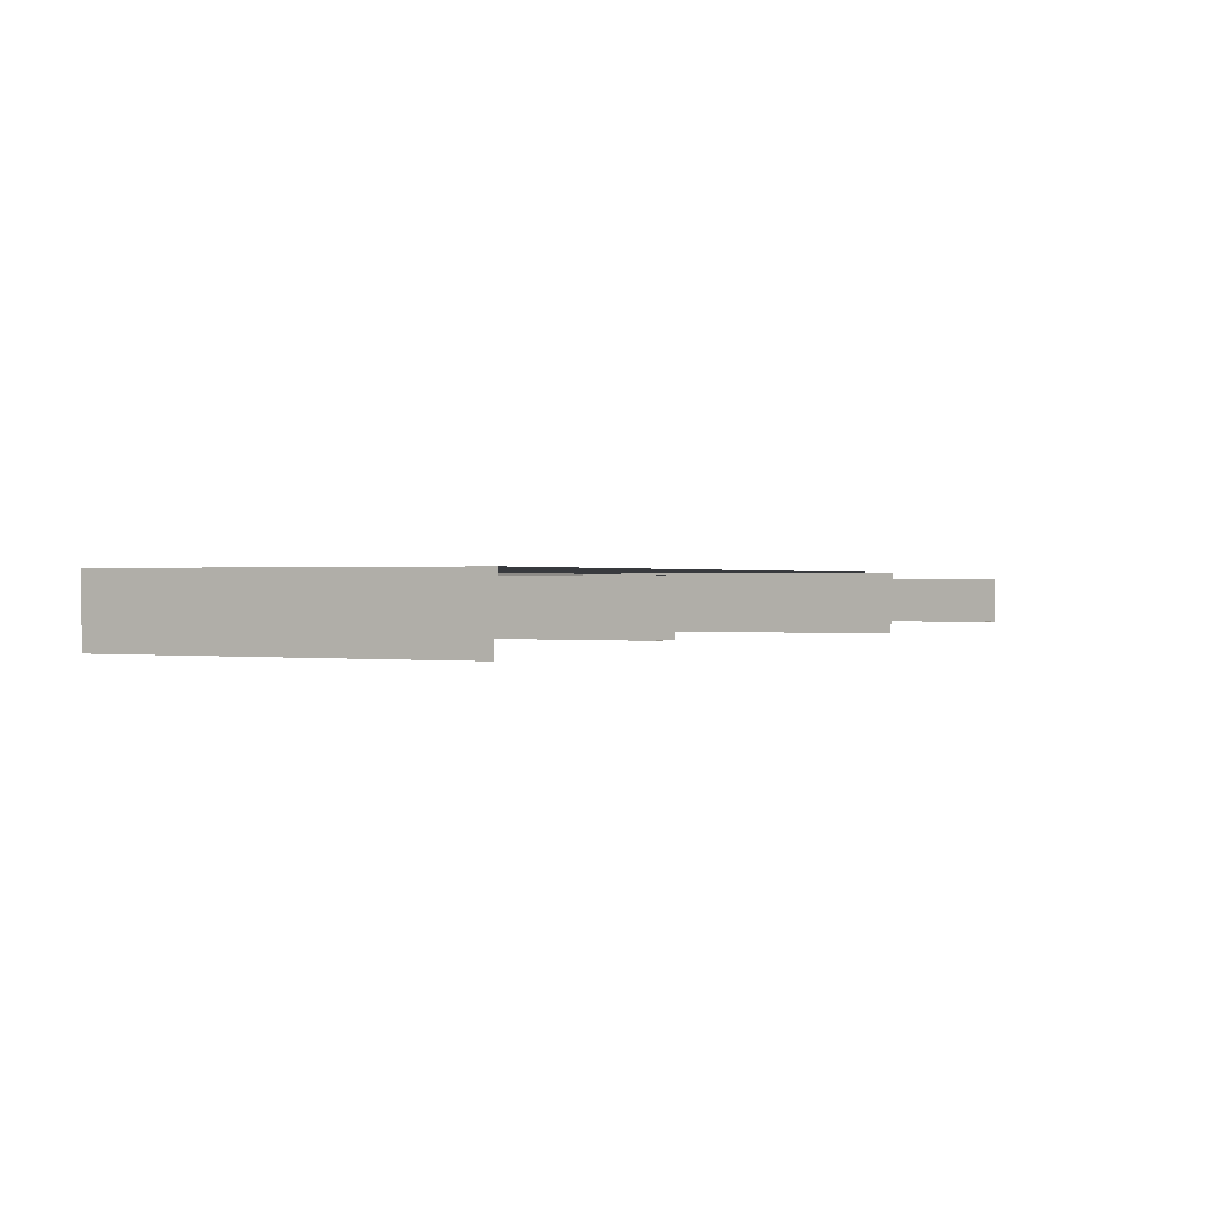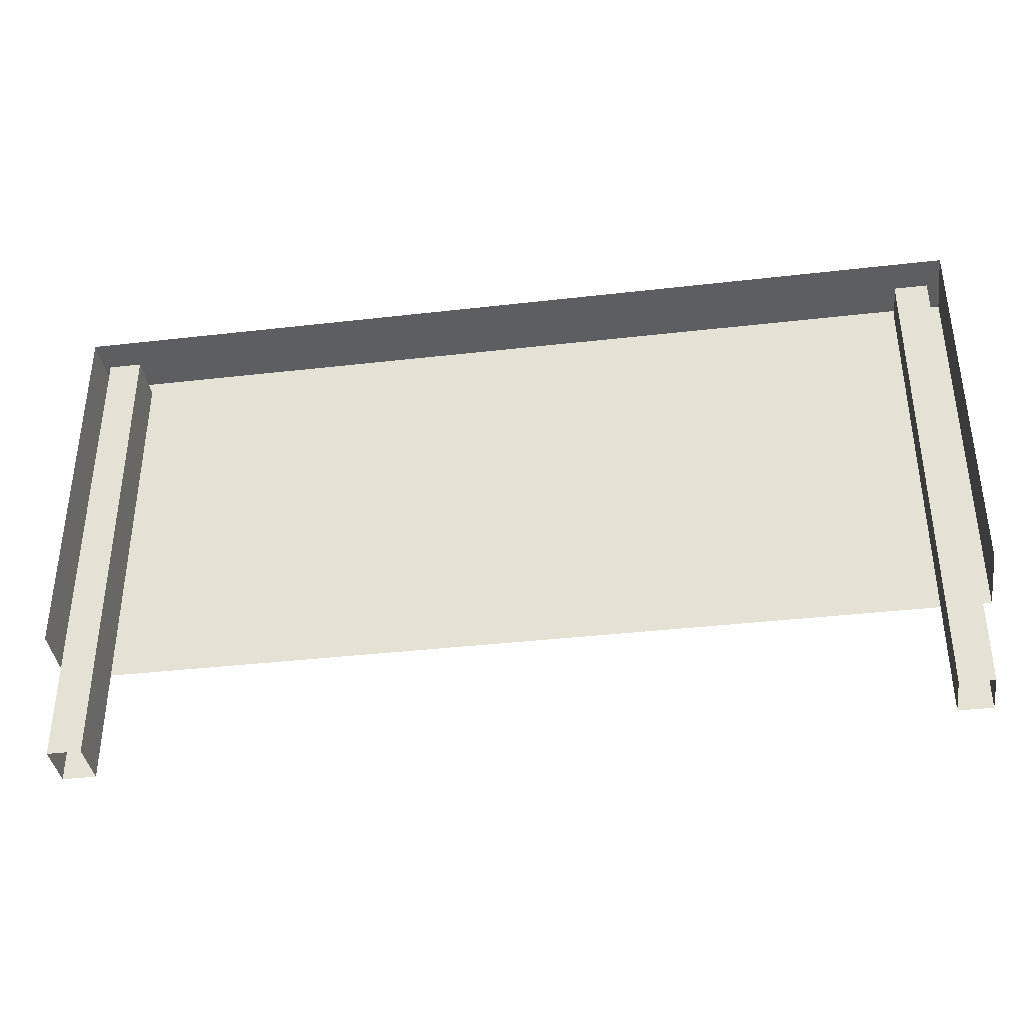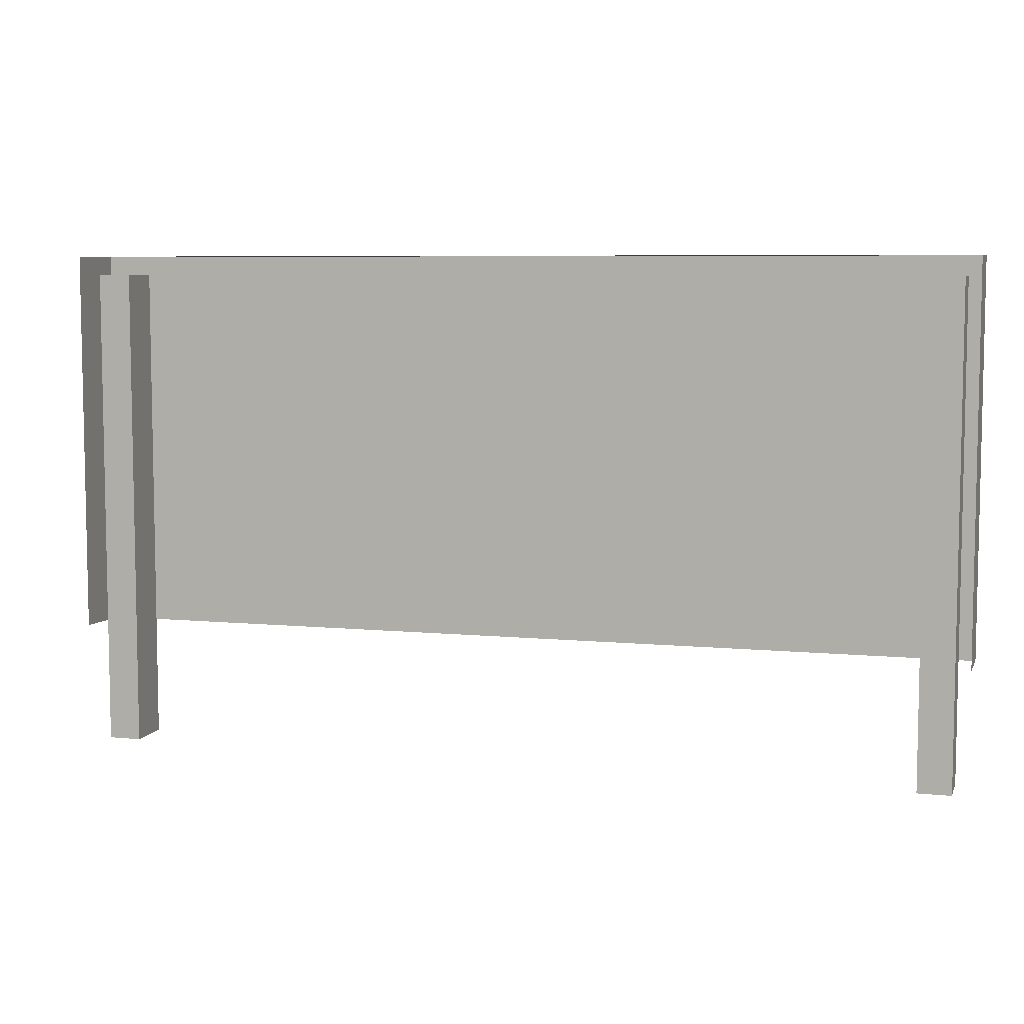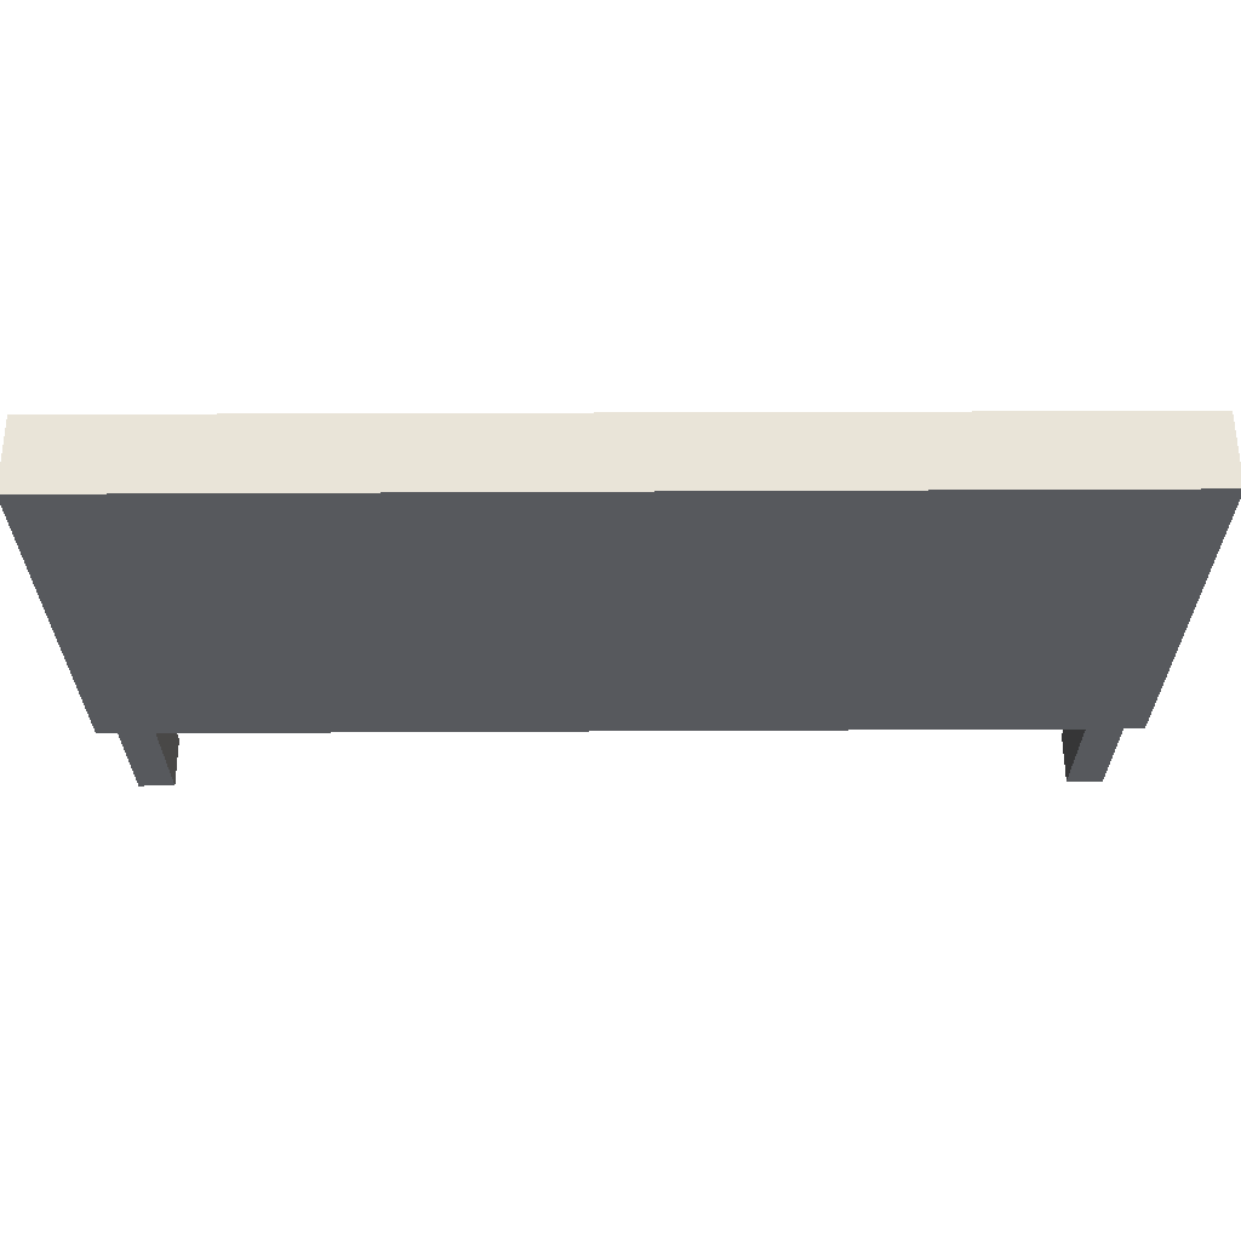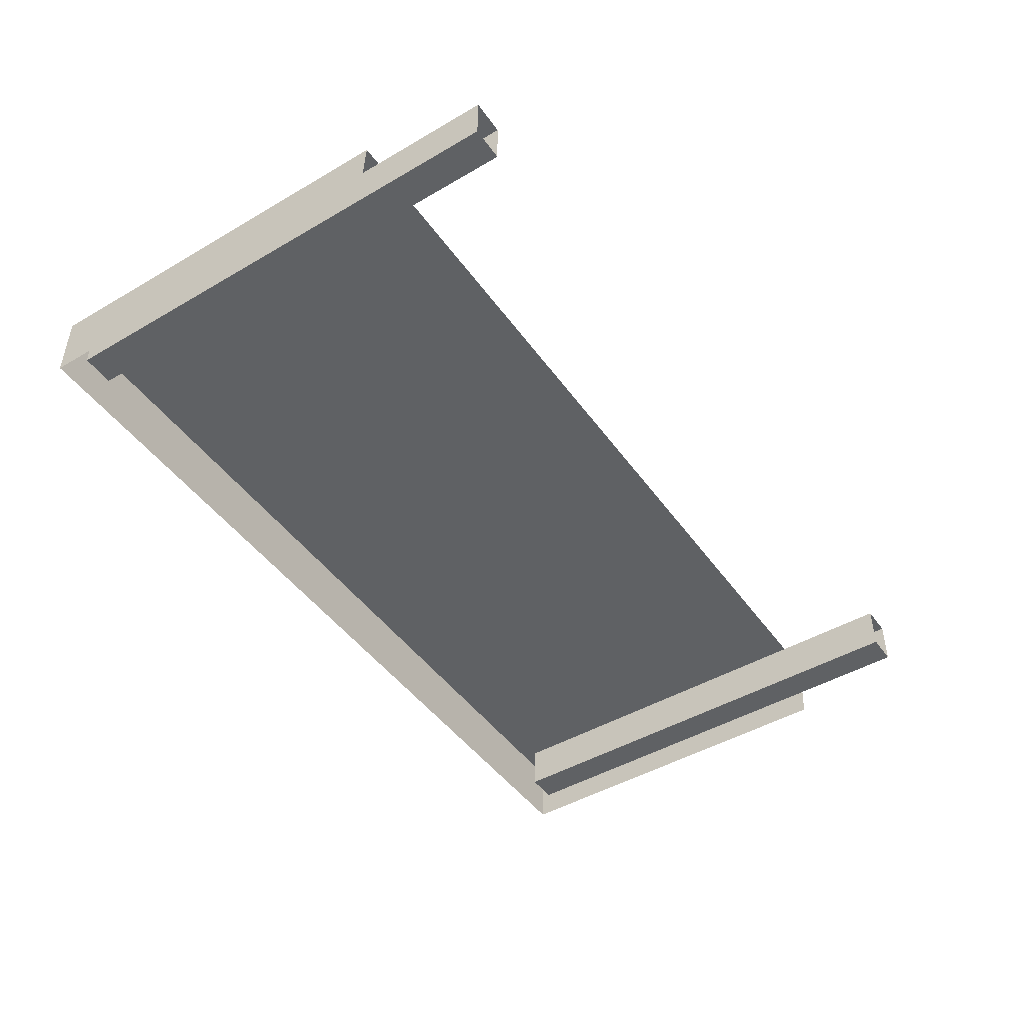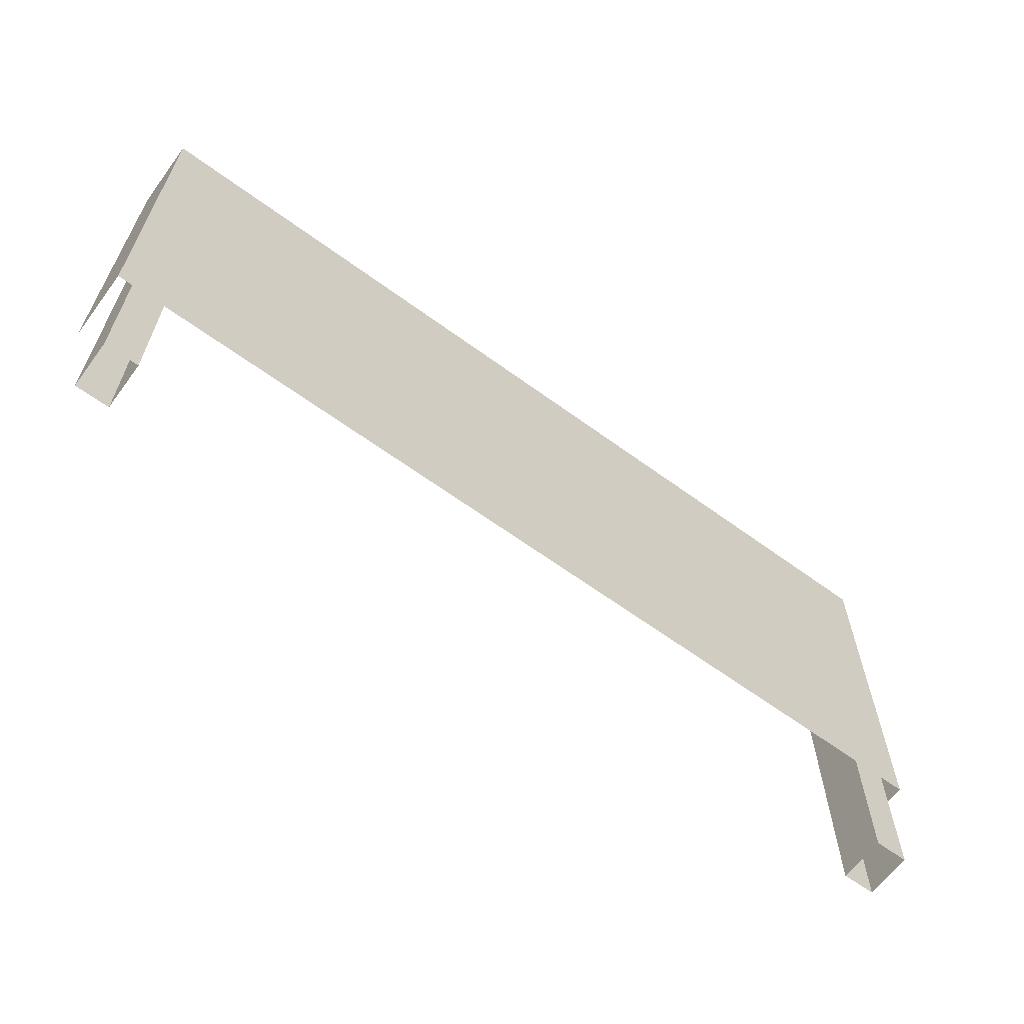
<metadata>
{"format":"obj","ext":"obj","renderer":"f3d","projection":"perspective","resolution":1024,"background":"white","views":[{"elev":0.6,"azim":116.1,"up":"+Y"},{"elev":-38.1,"azim":8.3,"up":"+Z"},{"elev":6.8,"azim":16.0,"up":"+Z"},{"elev":60.7,"azim":179.7,"up":"+Z"},{"elev":-46.4,"azim":123.7,"up":"+Y"},{"elev":-63.3,"azim":143.5,"up":"+Z"}]}
</metadata>
<code>
v -1.95 0.2946 0.009468
v 1.95 0.2946 0.009468
v 1.95 0.2946 1.674
v -1.95 0.2946 1.674
v -1.95 1.788e-05 1.674
v -1.95 0.2946 1.674
v 1.95 0.2946 1.674
v 1.95 -0.005313 1.674
v 1.95 -0.005313 1.674
v 1.95 0.2946 1.674
v 1.95 0.2946 0.009468
v 1.95 -0.005776 0.02497
v -1.95 0.2946 1.674
v -1.95 1.788e-05 1.674
v -1.95 0.0008931 0.02037
v -1.95 0.2946 0.009468
v -1.95 0.2946 0.009468
v -1.95 0.2946 1.674
v 1.95 0.2946 1.674
v 1.95 0.2946 0.009468
v -1.95 1.788e-05 1.674
v 1.95 -0.005313 1.674
v 1.95 0.2946 1.674
v -1.95 0.2946 1.674
v 1.95 -0.005313 1.674
v 1.95 -0.005776 0.02497
v 1.95 0.2946 0.009468
v 1.95 0.2946 1.674
v -1.95 0.2946 1.674
v -1.95 0.2946 0.009468
v -1.95 0.0008931 0.02037
v -1.95 1.788e-05 1.674
v -1.886 0.2639 1.592
v -1.886 0.2639 -0.5073
v -1.743 0.2639 -0.5073
v -1.743 0.2639 1.592
v -1.886 0.06238 1.592
v -1.886 0.2639 1.592
v -1.743 0.2639 1.592
v -1.743 0.06238 1.592
v 1.742 0.2639 1.592
v 1.742 0.2639 -0.5073
v 1.884 0.2639 -0.5073
v 1.884 0.2639 1.592
v 1.742 0.06238 1.592
v 1.742 0.2639 1.592
v 1.884 0.2639 1.592
v 1.884 0.06238 1.592
v -1.886 0.06238 -0.5073
v -1.886 0.06238 1.592
v -1.743 0.06238 1.592
v -1.743 0.06238 -0.5073
v -1.743 0.06238 -0.5073
v -1.743 0.06238 1.592
v -1.743 0.2639 1.592
v -1.743 0.2639 -0.5073
v -1.886 0.2639 -0.5073
v -1.886 0.2639 1.592
v -1.886 0.06238 1.592
v -1.886 0.06238 -0.5073
v 1.742 0.06238 -0.5073
v 1.742 0.06238 1.592
v 1.884 0.06238 1.592
v 1.884 0.06238 -0.5073
v 1.884 0.06238 -0.5073
v 1.884 0.06238 1.592
v 1.884 0.2639 1.592
v 1.884 0.2639 -0.5073
v 1.742 0.2639 -0.5073
v 1.742 0.2639 1.592
v 1.742 0.06238 1.592
v 1.742 0.06238 -0.5073
g Shed2B_(3)_2626_41
f 1 3 2
f 1 4 3
f 5 7 6
f 5 8 7
f 9 11 10
f 9 12 11
f 13 15 14
f 13 16 15
f 17 19 18
f 17 20 19
f 21 23 22
f 21 24 23
f 25 27 26
f 25 28 27
f 29 31 30
f 29 32 31
f 33 35 34
f 33 36 35
f 37 39 38
f 37 40 39
f 41 43 42
f 41 44 43
f 45 47 46
f 45 48 47
f 49 51 50
f 49 52 51
f 53 55 54
f 53 56 55
f 57 59 58
f 57 60 59
f 61 63 62
f 61 64 63
f 65 67 66
f 65 68 67
f 69 71 70
f 69 72 71

</code>
